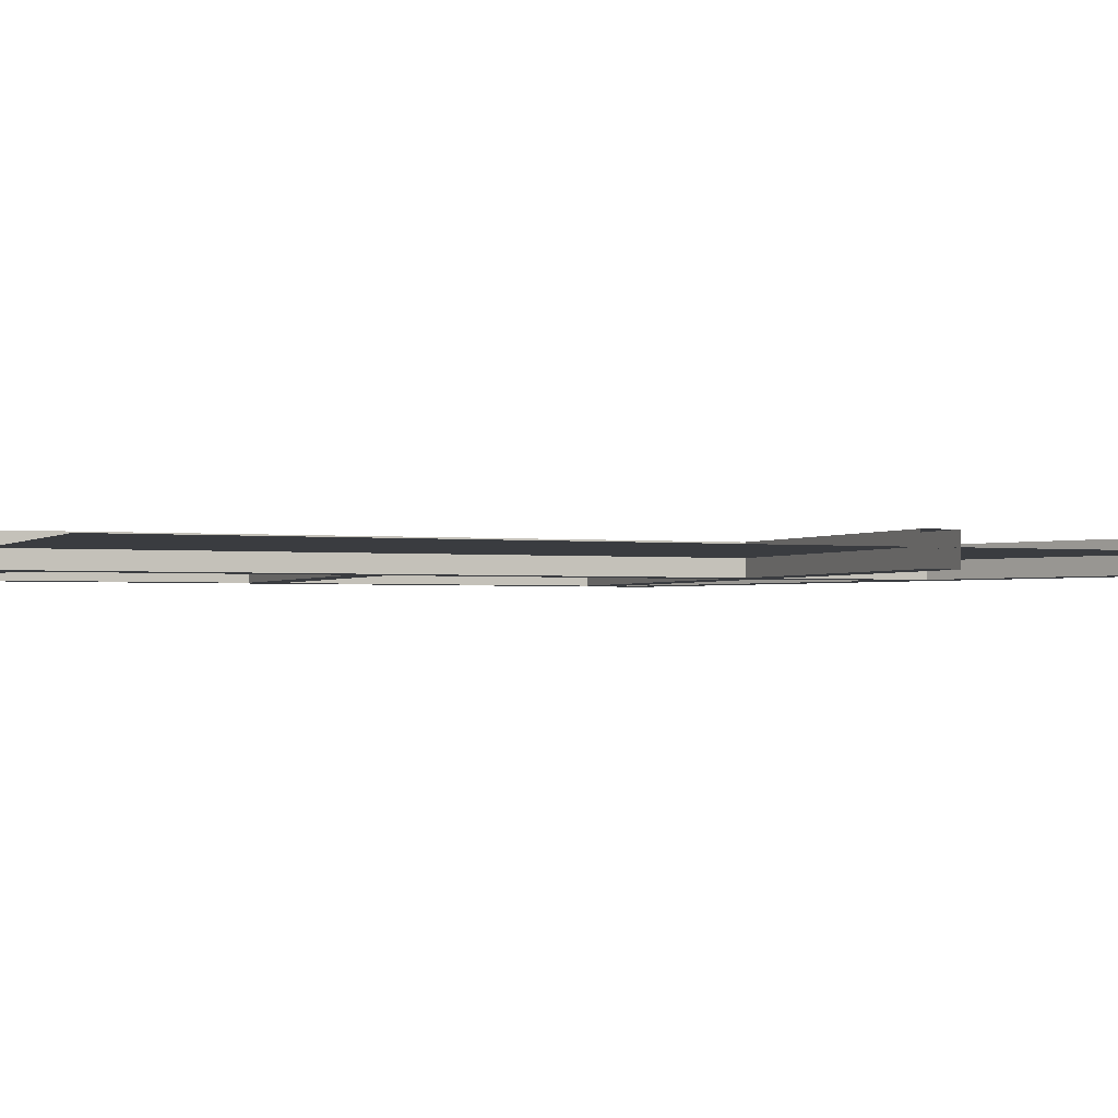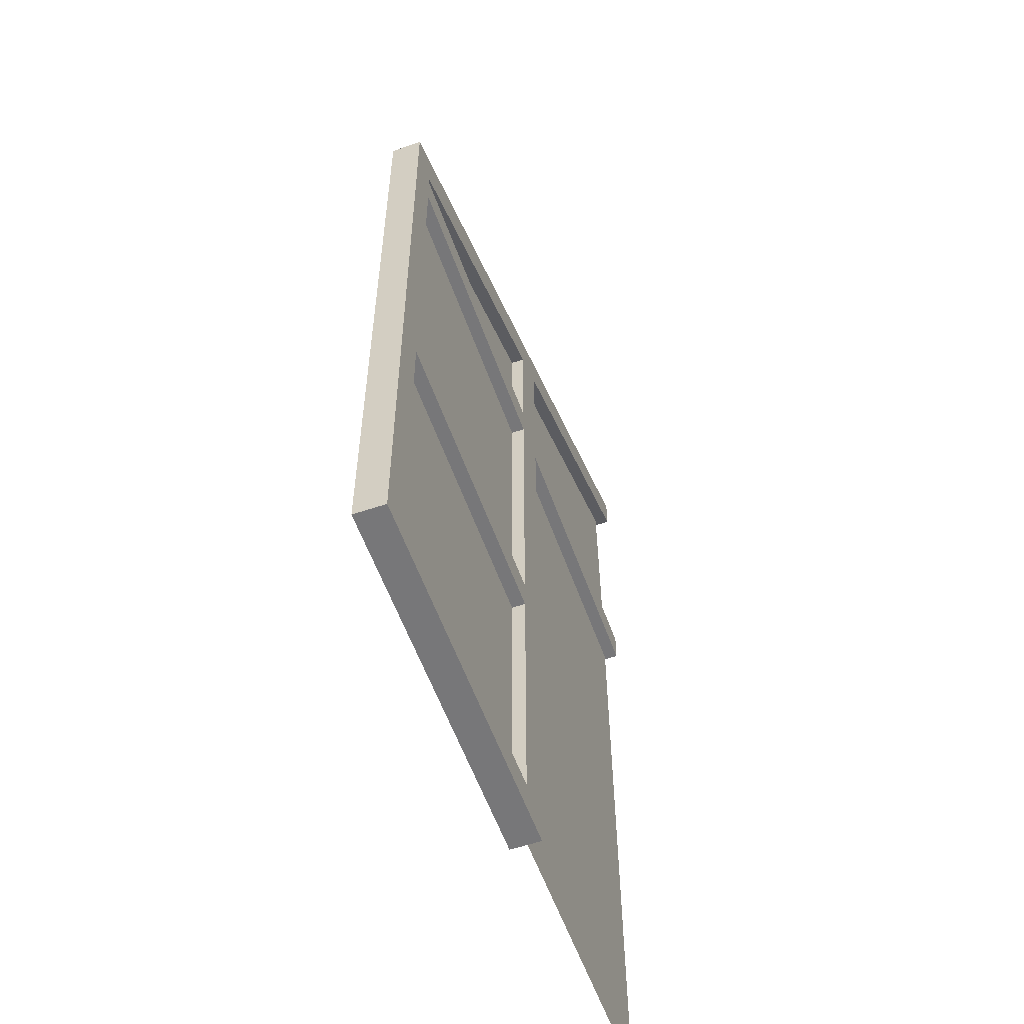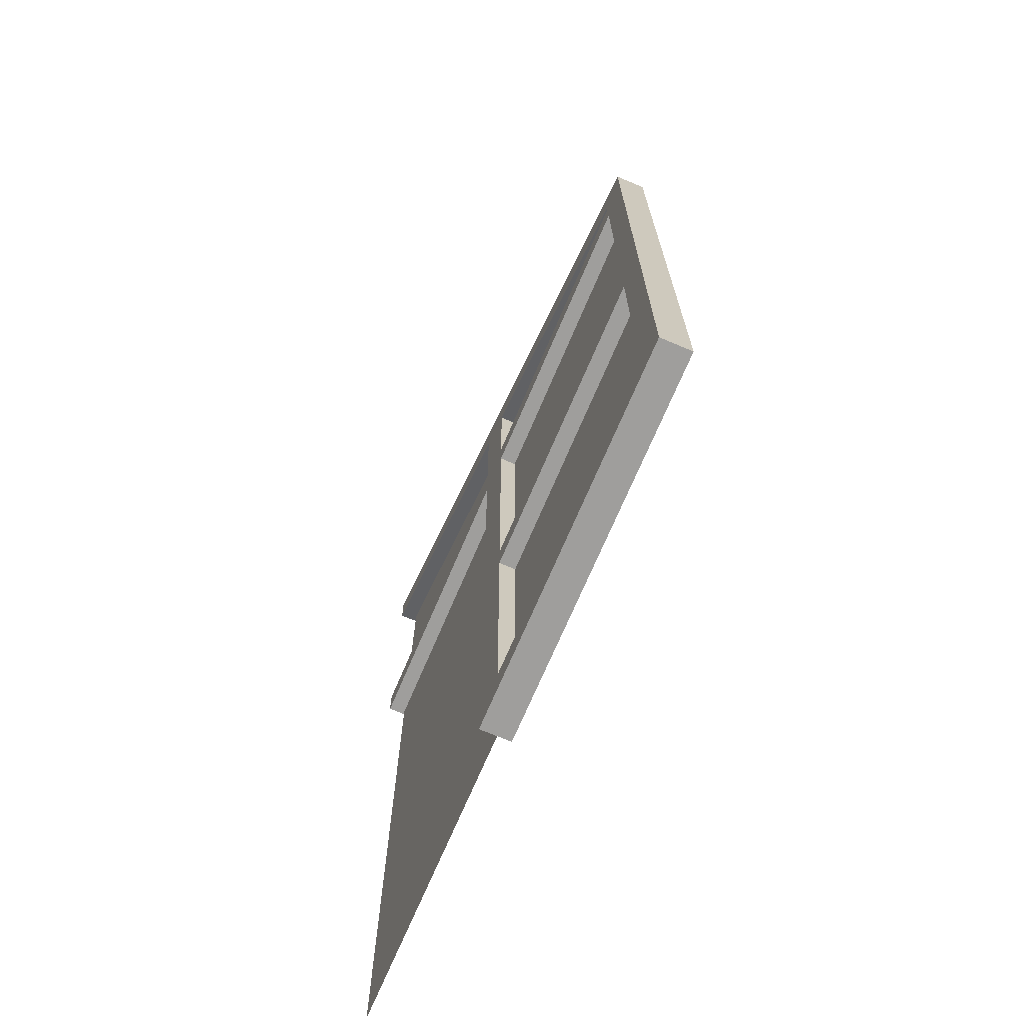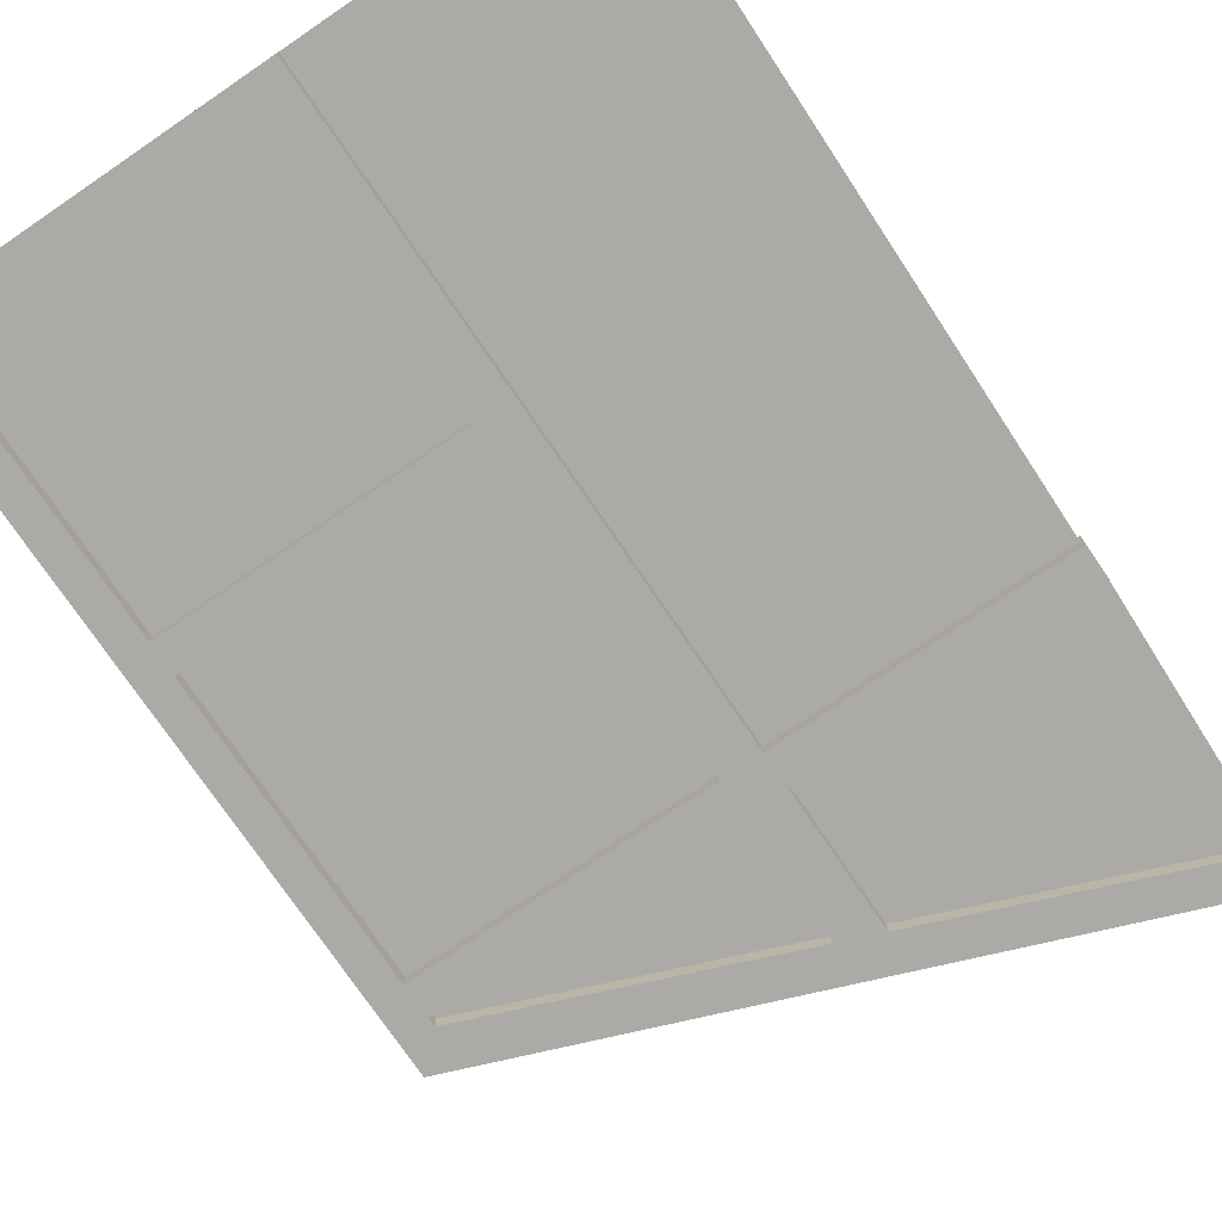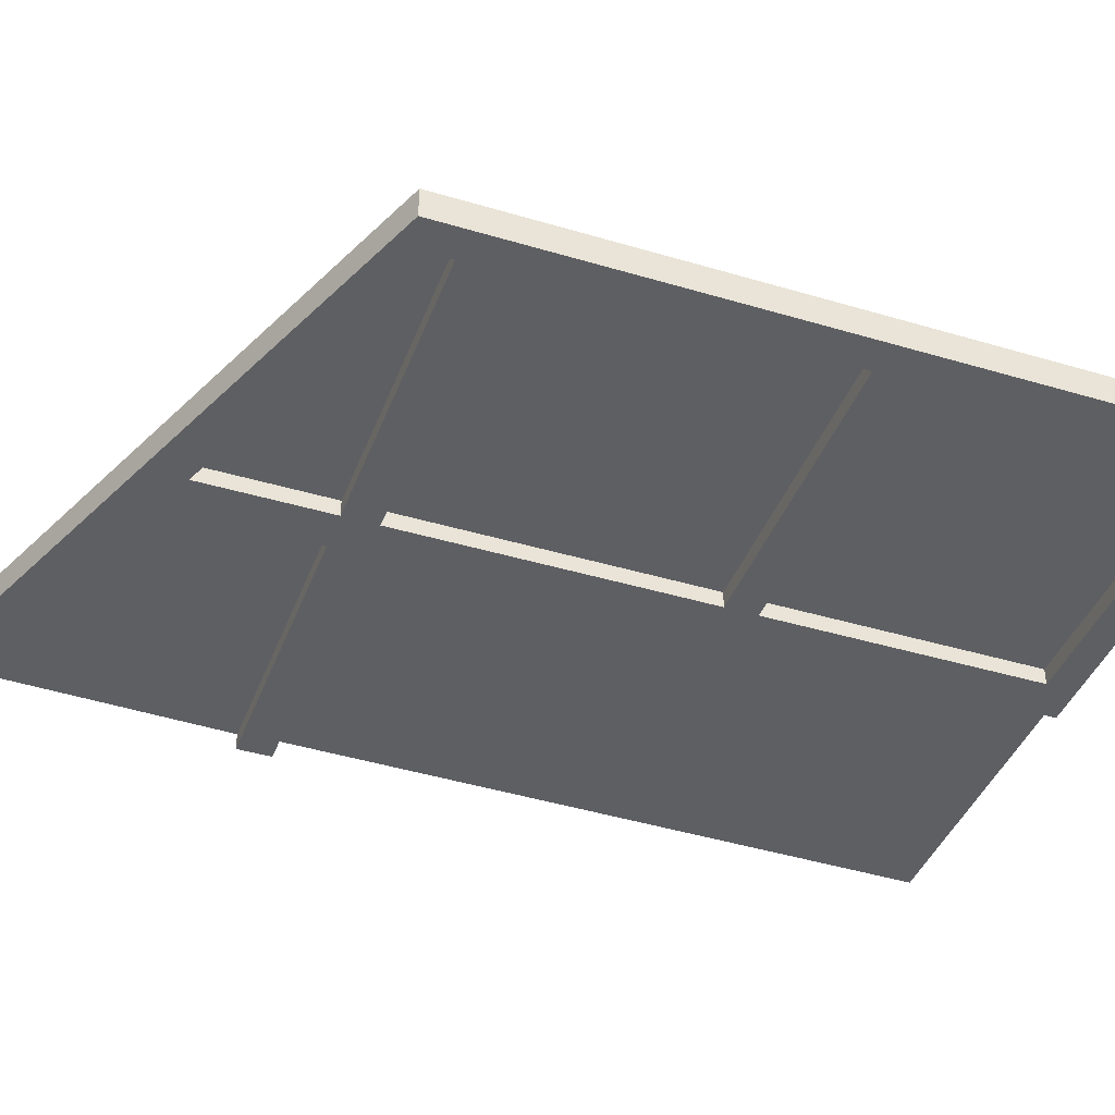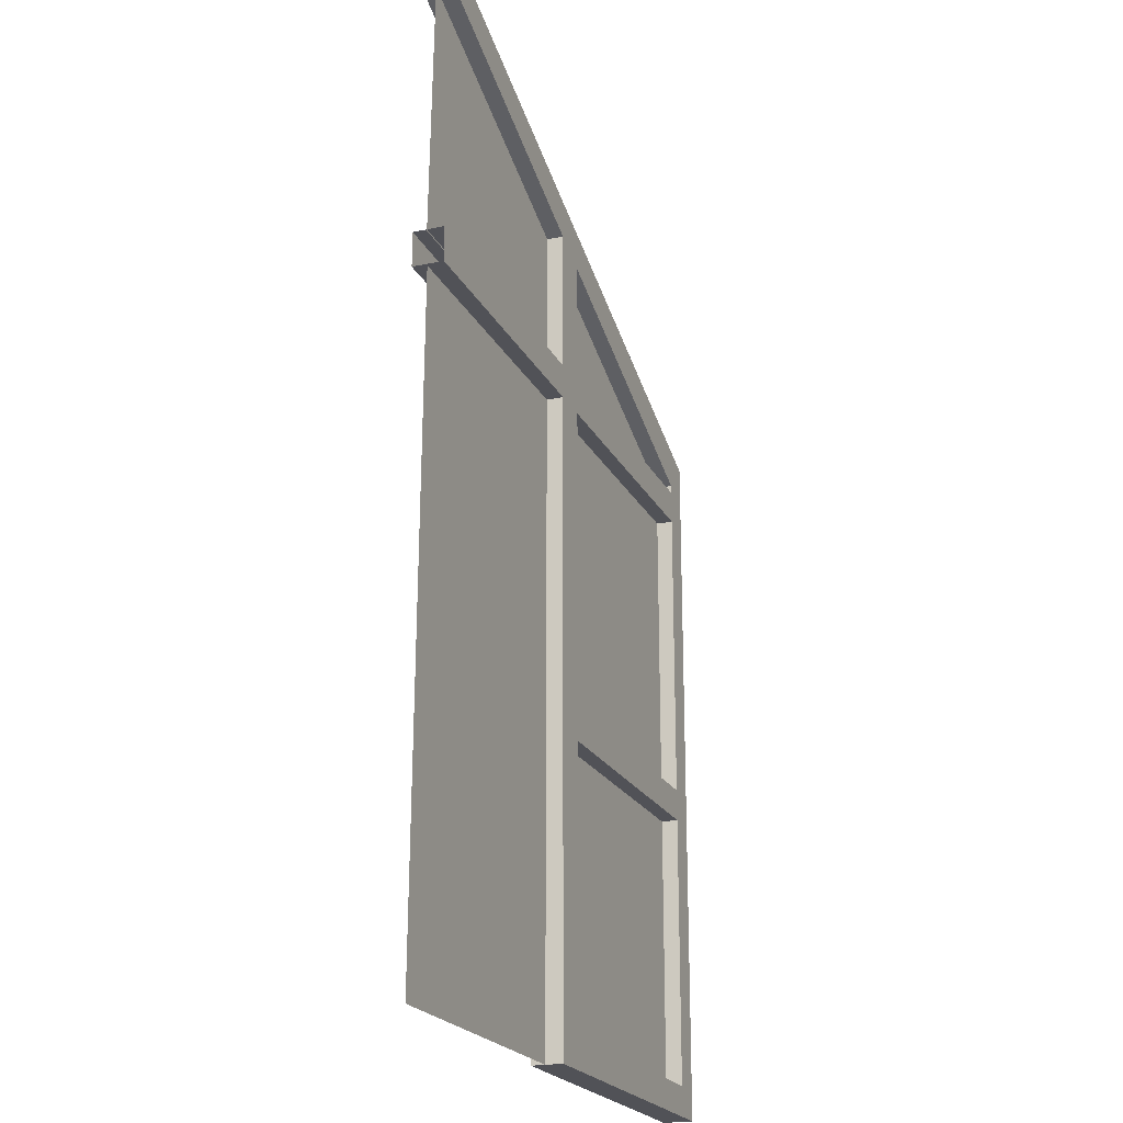
<metadata>
{"format":"obj","ext":"obj","renderer":"f3d","projection":"perspective","resolution":1024,"background":"white","views":[{"elev":-1.8,"azim":67.3,"up":"+Z"},{"elev":-57.2,"azim":-70.4,"up":"+Y"},{"elev":-71.0,"azim":-113.0,"up":"+Y"},{"elev":-75.7,"azim":34.2,"up":"+Z"},{"elev":-41.4,"azim":-109.9,"up":"+Z"},{"elev":-21.4,"azim":110.6,"up":"+Y"}]}
</metadata>
<code>
g default
v -0.1329 8.665 2e-06
v -0.05575 6.251 2e-06
v -2.879 7.573 2e-06
v -2.802 6.251 2e-06
v -0.08041 5.949 2e-06
v 0 0.05494 0
v -2.826 5.949 2e-06
v -2.746 0.05494 0
v -3.115 7.45 2e-06
v -3.115 6.251 2e-06
v -5.861 6.358 2e-06
v -5.861 6.251 2e-06
v -3.115 5.949 2e-06
v -3.115 3.149 2e-06
v -5.861 5.949 2e-06
v -5.861 3.149 2e-06
v -3.115 2.854 2e-06
v -3.115 0.3349 1e-06
v -5.861 2.854 2e-06
v -5.861 0.3349 1e-06
v -6.154 0.05494 0.1243
v -6.154 6.62 0.1243
v -6.154 6.62 0.01065
v -6.154 0.05494 0.01065
v -0.05575 8.976 0.01065
v -0.05575 8.976 0.1243
v -6.154 6.262 0.1243
v -0.05575 6.262 0.1243
v -6.154 6.262 0.01065
v -5.861 0.05494 0.1243
v -5.861 0.05494 0.01065
v -5.861 6.262 0.1243
v -5.861 6.733 0.01065
v -5.861 6.733 0.1243
v -6.154 5.949 0.1243
v -0.05575 5.949 0.1243
v -5.861 5.949 0.1243
v -6.154 5.949 0.01065
v -6.154 6.301 0.01065
v -5.861 6.34 0.1243
v -0.05575 8.643 0.1243
v -6.154 6.301 0.1243
v -2.746 6.262 0.1243
v -2.746 5.949 0.1243
v -2.746 0.05494 0.01065
v -2.746 0.05494 0.1243
v -2.746 7.937 0.1243
v -2.746 7.937 0.01065
v -2.746 7.576 0.1243
v -3.115 0.05494 0.1243
v -3.115 0.05494 0.01065
v -3.115 5.949 0.1243
v -3.115 6.262 0.1243
v -3.115 7.429 0.1243
v -3.115 7.794 0.01065
v -3.115 7.794 0.1243
v -6.154 2.854 0.1243
v -6.154 3.149 0.1243
v -2.746 3.149 0.1243
v -2.746 2.854 0.1243
v -3.115 3.149 0.1243
v -3.115 2.854 0.1243
v -5.861 3.149 0.1243
v -5.861 2.854 0.1243
v -6.154 3.149 0.01065
v -6.154 2.854 0.01065
v -3.115 6.262 -0.1538
v -3.115 7.429 -0.1538
v -2.746 7.576 -0.1538
v -2.746 6.262 -0.1538
v -2.746 5.949 -0.1538
v -3.115 5.949 -0.1538
v -5.861 6.262 -0.1538
v -6.154 6.262 -0.1538
v -5.861 5.949 -0.1538
v -6.154 5.949 -0.1538
v -6.154 6.301 -0.1538
v -5.861 6.34 -0.1538
v -6.154 6.62 -0.1538
v -5.861 6.733 -0.1538
v -2.746 7.937 -0.1538
v -3.115 7.794 -0.1538
v -0.05575 5.949 -0.1538
v -0.05575 6.262 -0.1538
v -0.05575 8.643 -0.1538
v -0.05575 8.976 -0.1538
v -2.746 2.854 -0.1538
v -2.746 3.149 -0.1538
v -3.115 2.854 -0.1538
v -3.115 3.149 -0.1538
v -5.861 2.854 -0.1538
v -5.861 3.149 -0.1538
v -6.154 2.854 -0.1538
v -6.154 3.149 -0.1538
v -3.115 0.05494 -0.1538
v -2.746 0.05494 -0.1538
v -5.861 0.05494 -0.1538
v -6.154 0.05494 -0.1538
v -6.154 0.3349 0.1243
v -6.154 0.3349 0.01065
v -6.154 0.3349 -0.1538
v -5.861 0.3349 -0.1538
v -5.861 0.3349 0.1243
v -3.115 0.3349 0.1243
v -3.115 0.3349 -0.1538
v -2.746 0.3349 -0.1538
v -2.746 0.3349 0.1243
g polySurface107
f 1 2 4 3
f 5 6 8 7
f 9 10 12 11
f 13 14 16 15
f 17 18 20 19
f 29 27 42 39
f 50 51 45 46
f 67 68 69 70
f 55 56 47 48
f 70 71 72 67
f 38 35 27 29
f 24 31 30 21
f 74 73 75 76
f 77 78 73 74
f 22 34 33 23
f 79 80 78 77
f 81 69 68 82
f 39 42 22 23
f 83 71 70 84
f 48 47 26 25
f 85 69 81 86
f 30 31 51 50
f 67 72 75 73
f 82 68 78 80
f 33 34 56 55
f 57 58 65 66
f 88 87 89 90
f 90 89 91 92
f 92 91 93 94
f 88 90 72 71
f 76 75 92 94
f 65 58 35 38
f 95 105 106 96
f 101 102 97 98
f 24 21 99 100
f 53 54 68 67
f 49 43 70 69
f 38 29 74 76
f 40 32 73 78
f 29 39 77 74
f 23 33 80 79
f 39 23 79 77
f 55 48 81 82
f 36 44 71 83
f 43 28 84 70
f 41 49 69 85
f 48 25 86 81
f 52 37 75 72
f 32 53 67 73
f 54 40 78 68
f 33 55 82 80
f 59 60 87 88
f 62 64 91 89
f 63 61 90 92
f 66 65 94 93
f 61 52 72 90
f 44 59 88 71
f 37 63 92 75
f 65 38 76 94
f 106 107 45 96
f 45 51 95 96
f 31 24 98 97
f 24 100 101 98
f 100 99 57 66
f 101 100 66 93
f 93 91 102 101
f 64 103 102 91
f 105 104 62 89
f 106 105 89 87
f 60 107 106 87
f 102 103 104 105
f 105 95 97 102
f 37 52 53 32
f 35 58 63 37
f 56 34 40 54
f 27 35 37 32
f 42 27 32 40
f 22 42 40 34
f 43 49 54 53
f 26 47 49 41
f 56 54 49 47
f 28 43 44 36
f 53 52 44 43
f 52 61 59 44
f 64 62 61 63
f 57 99 103 64
f 63 58 57 64
f 62 104 107 60
f 30 50 104 103
f 21 30 103 99
f 50 46 107 104
f 46 45 107
f 59 61 62 60
f 51 31 97 95

</code>
